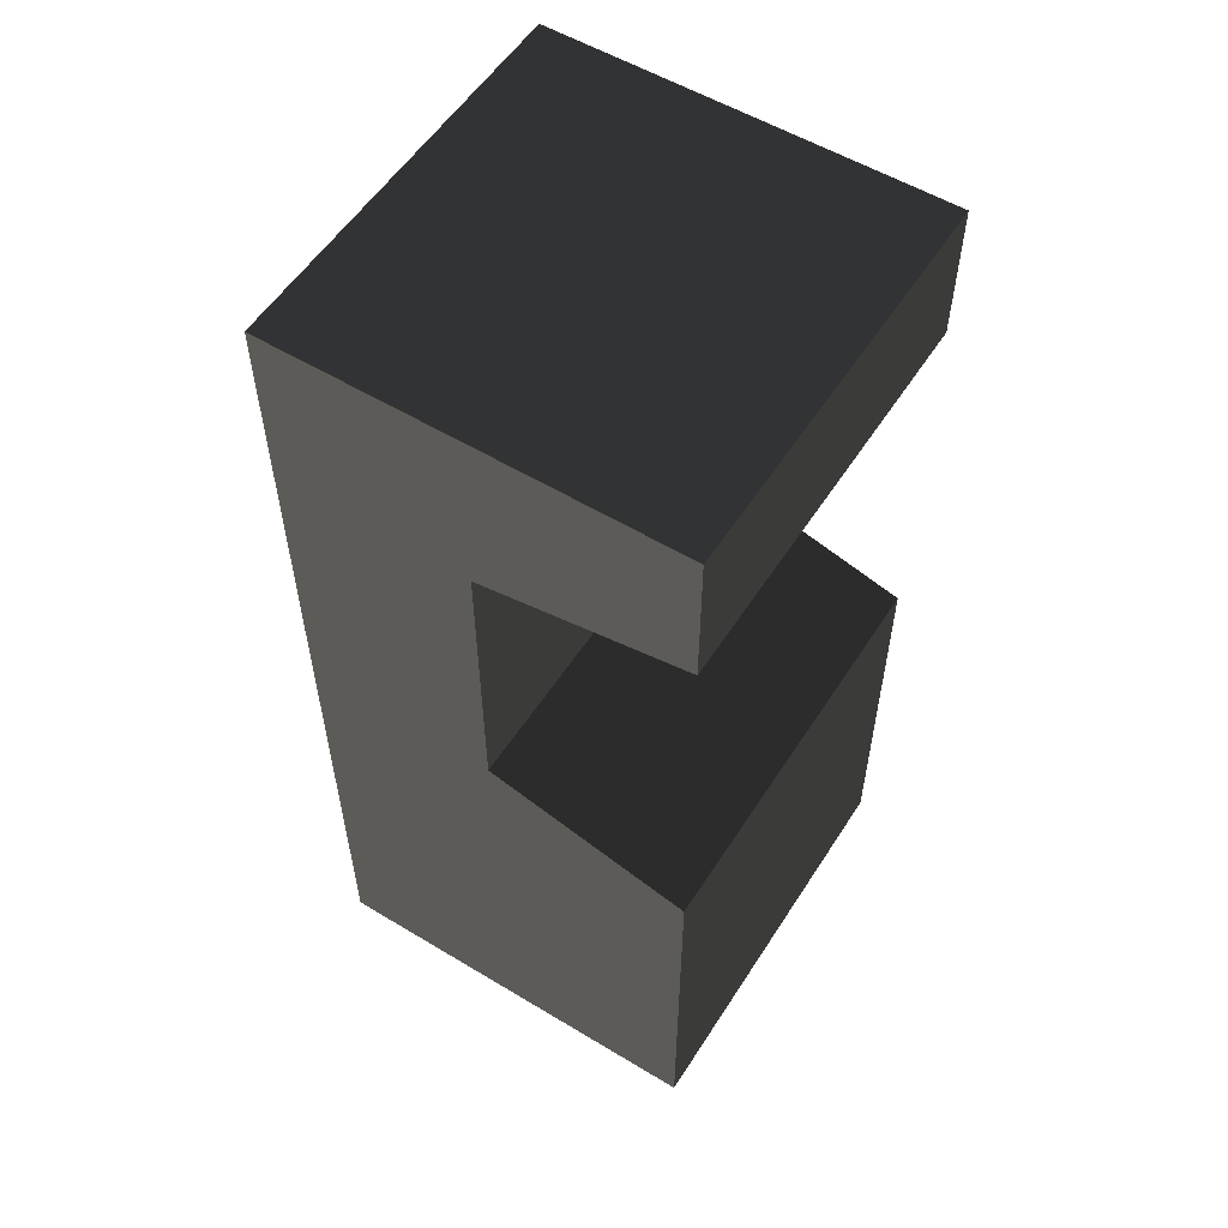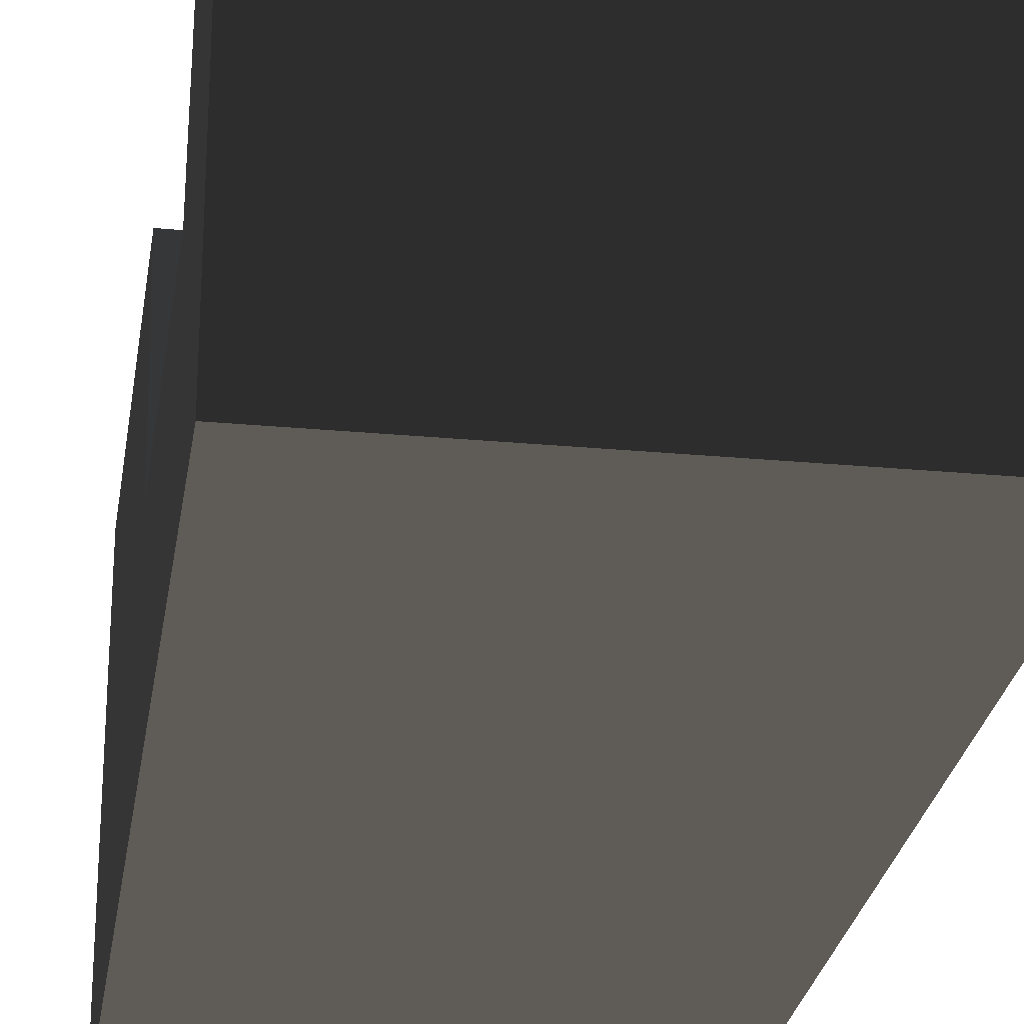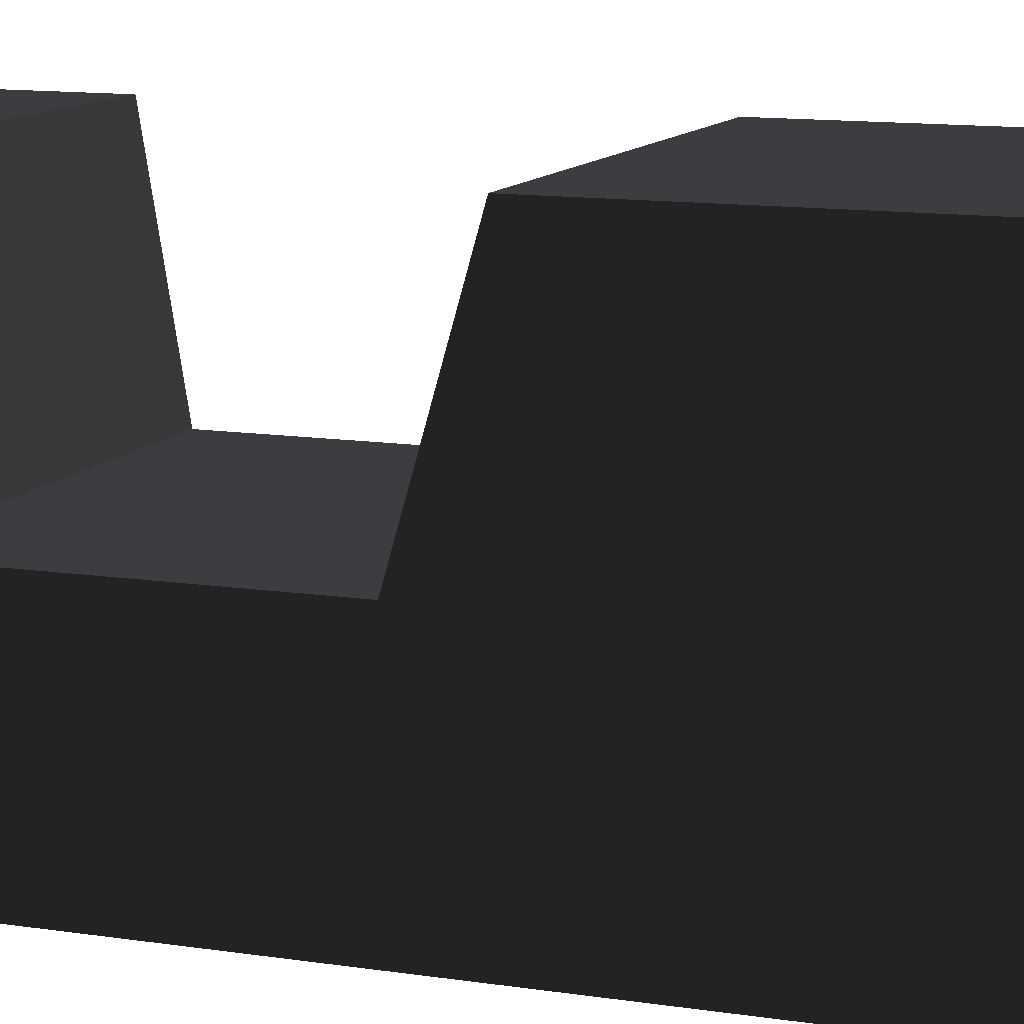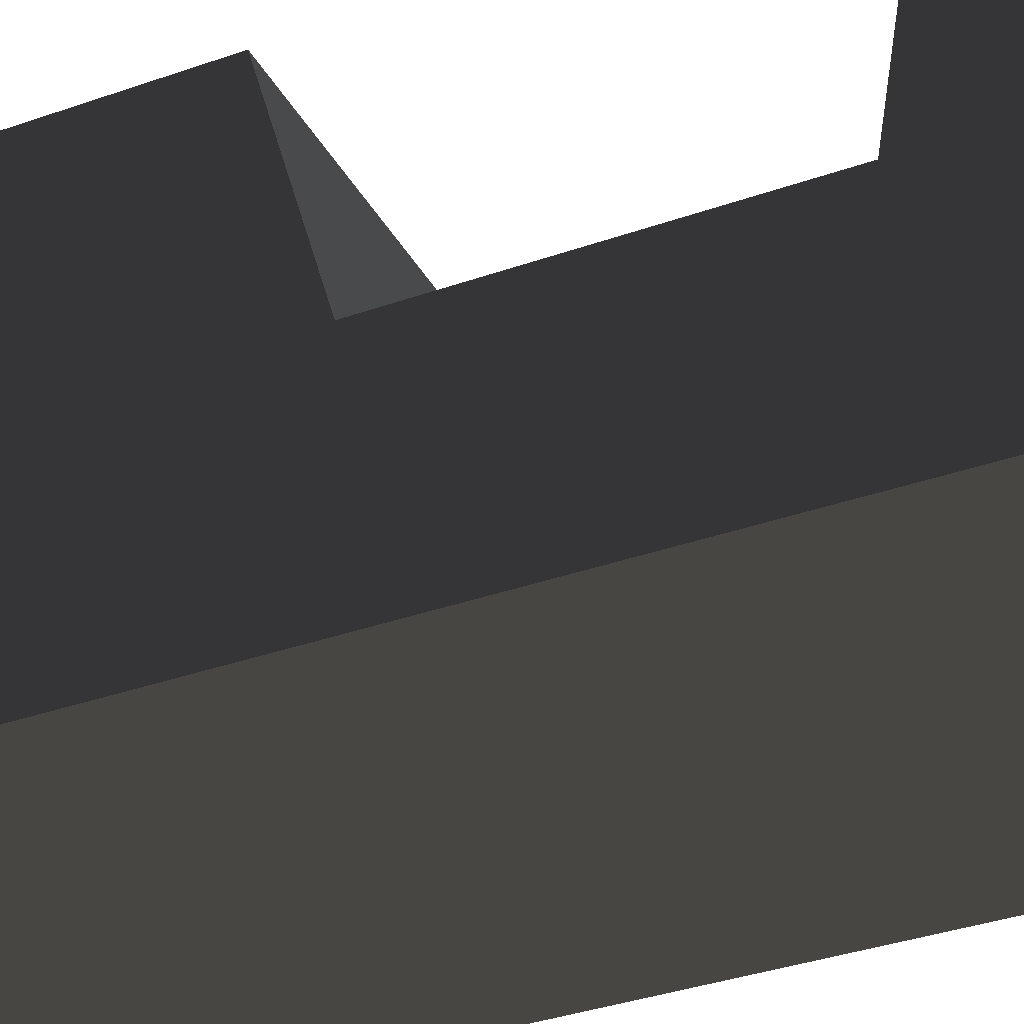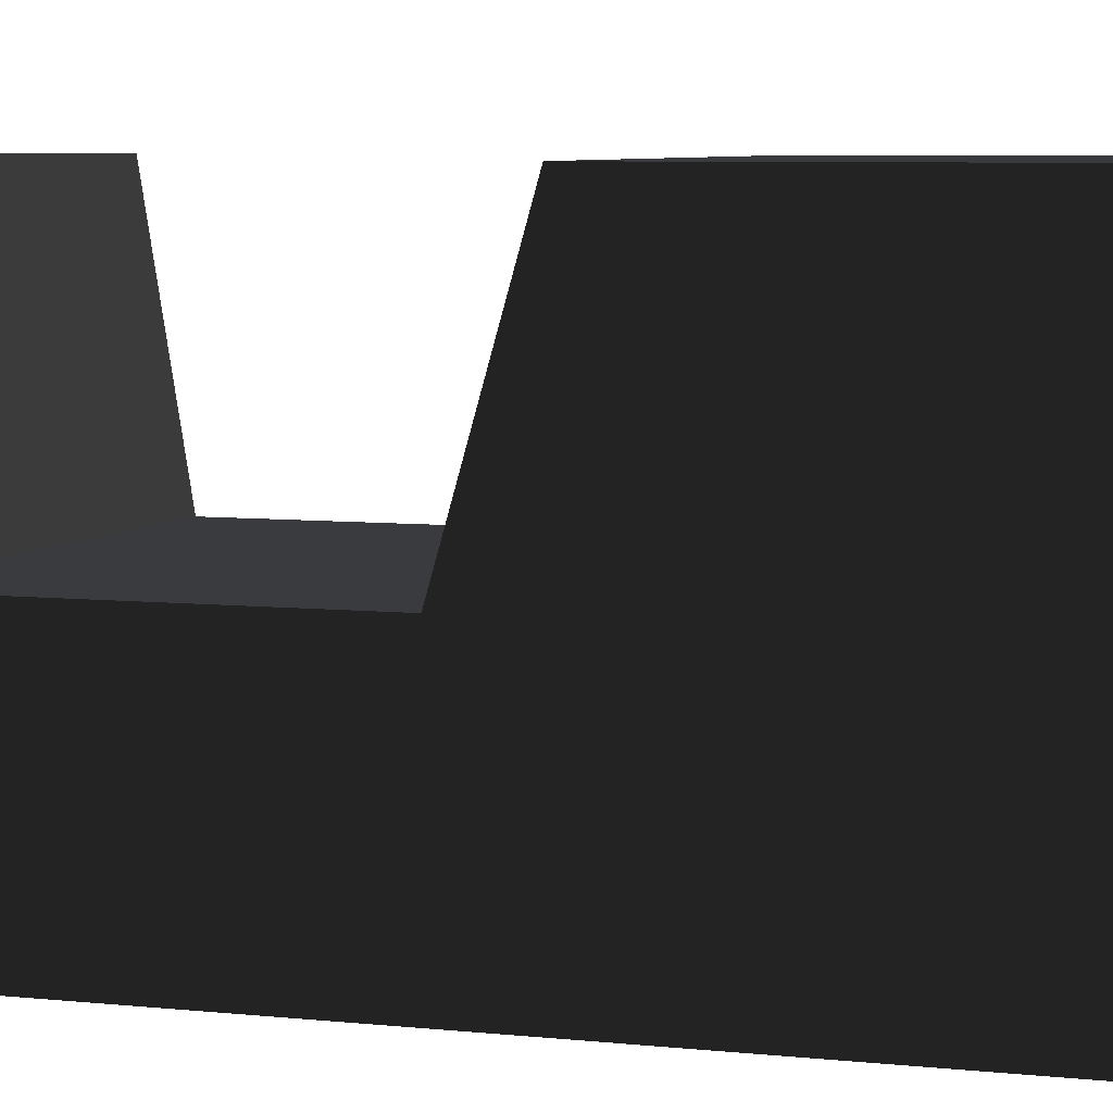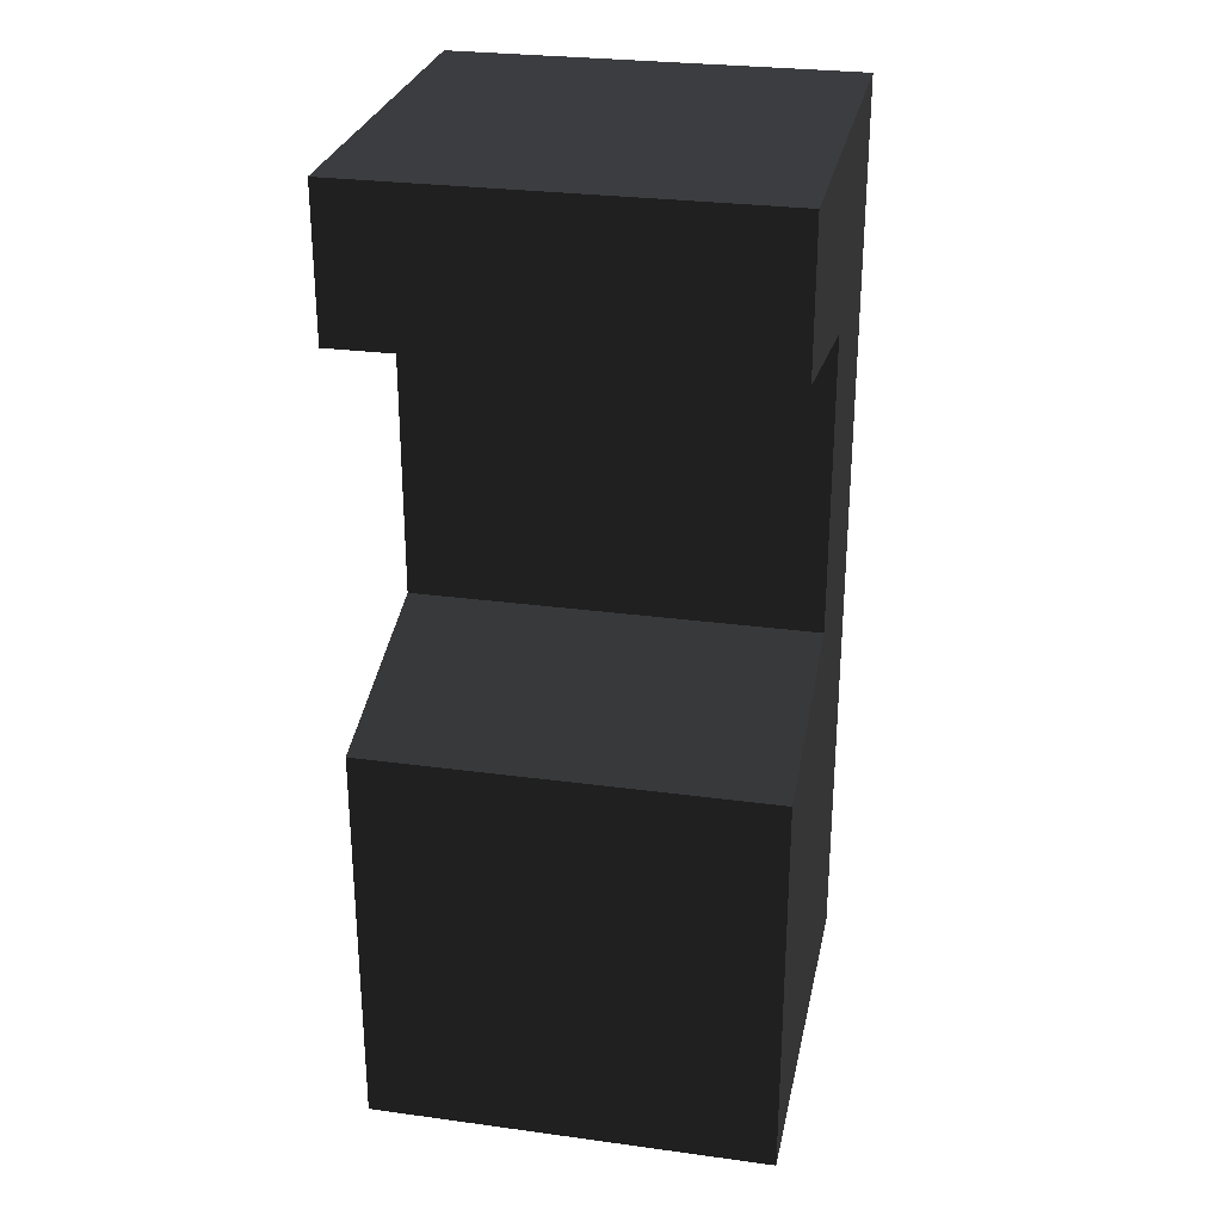
<metadata>
{"format":"obj","ext":"obj","renderer":"f3d","projection":"perspective","resolution":1024,"background":"white","views":[{"elev":55.8,"azim":-57.7,"up":"+Y"},{"elev":-26.2,"azim":171.6,"up":"+Z"},{"elev":11.5,"azim":-69.0,"up":"+Z"},{"elev":-35.1,"azim":115.3,"up":"+Z"},{"elev":5.9,"azim":-70.5,"up":"+Z"},{"elev":28.1,"azim":11.6,"up":"+Y"}]}
</metadata>
<code>
v 0.495 -0.01257 -0.01607
v 0.495 -0.1595 0.495
v -0.495 -0.1595 0.495
v -0.495 -0.01257 -0.01607
v -0.495 0.7165 -0.01607
v 0.495 0.7165 -0.01607
v 0.495 0.8028 0.495
v -0.495 0.8028 0.495
v -0.495 -1.155 0.495
v 0.495 -1.155 0.495
v 0.495 1.155 0.495
v -0.495 1.155 0.495
v -0.495 1.155 -0.495
v -0.495 -1.155 -0.495
v 0.495 -1.155 -0.495
v 0.495 1.155 -0.495
g group0
g group1
g group2
f 11 12 7
f 8 7 12
f 2 3 10
f 9 10 3
f 12 13 8
f 8 13 5
f 5 13 4
f 13 14 4
f 4 14 3
f 9 3 14
f 11 7 16
f 7 6 16
f 6 1 16
f 2 10 1
f 16 1 15
f 10 15 1
f 6 5 1
f 4 1 5
f 8 5 7
f 6 7 5
f 3 2 4
f 1 4 2
f 15 14 16
f 13 16 14
f 11 16 12
f 13 12 16
f 9 14 10
f 15 10 14

</code>
